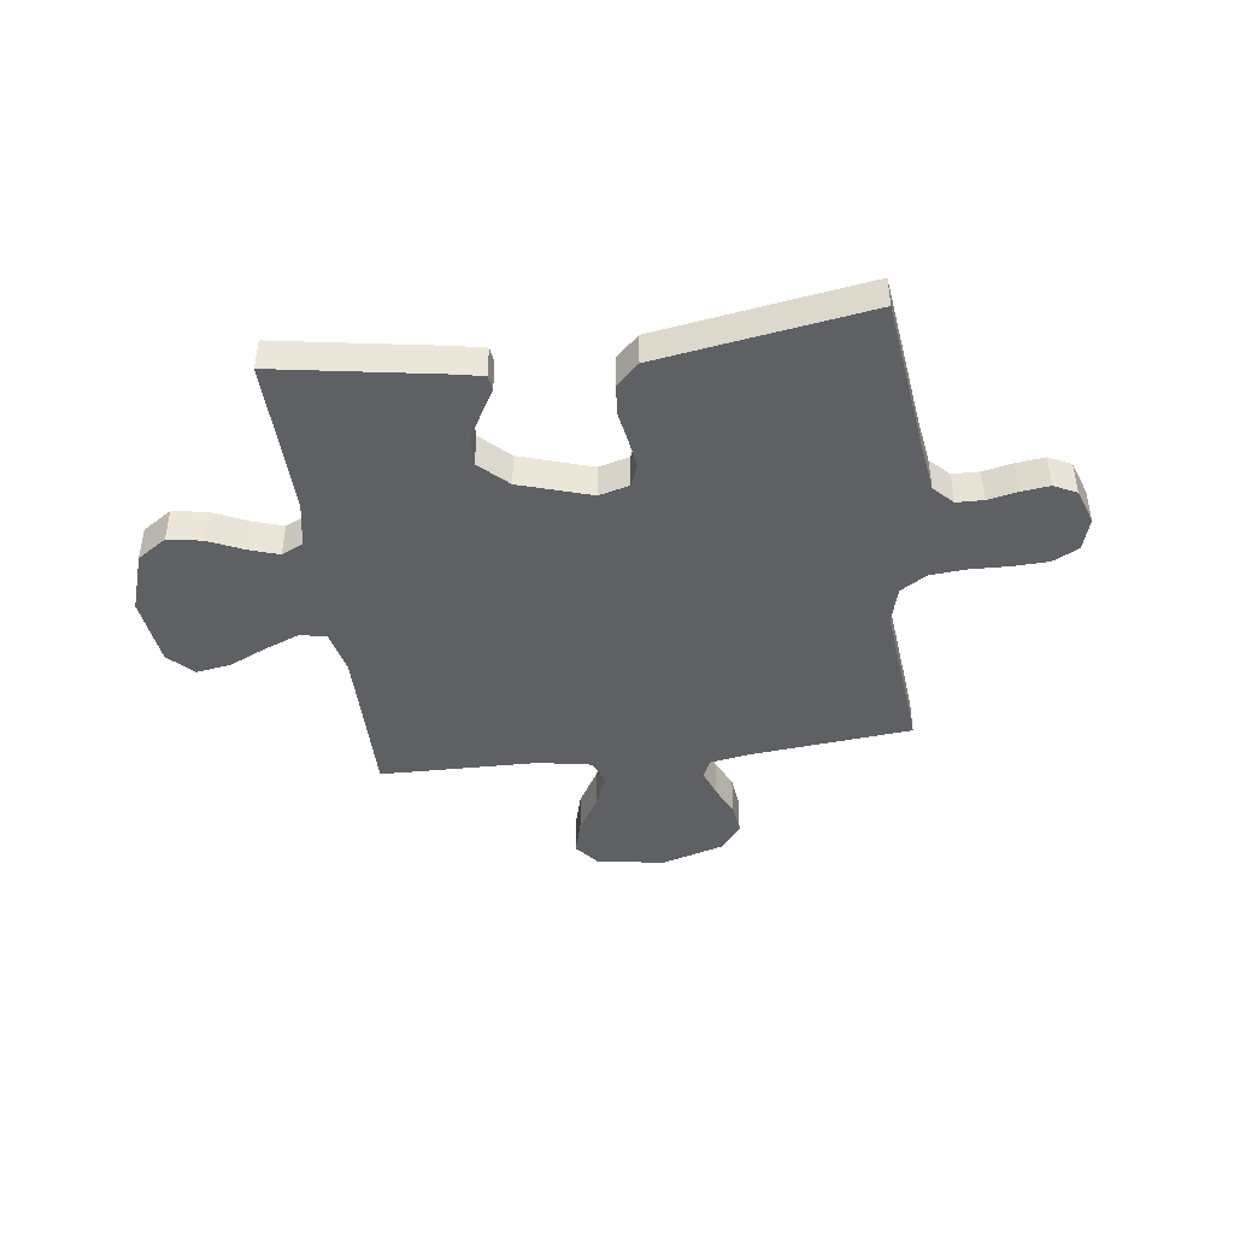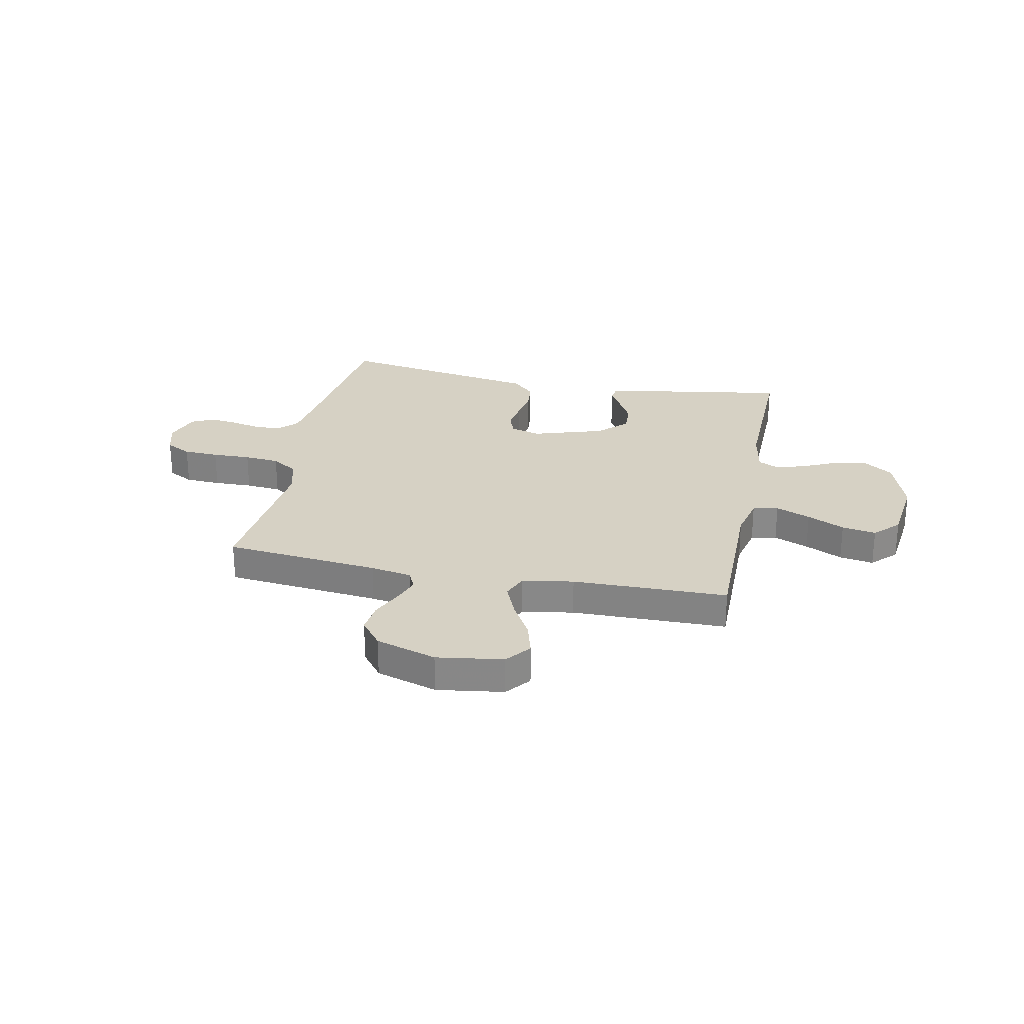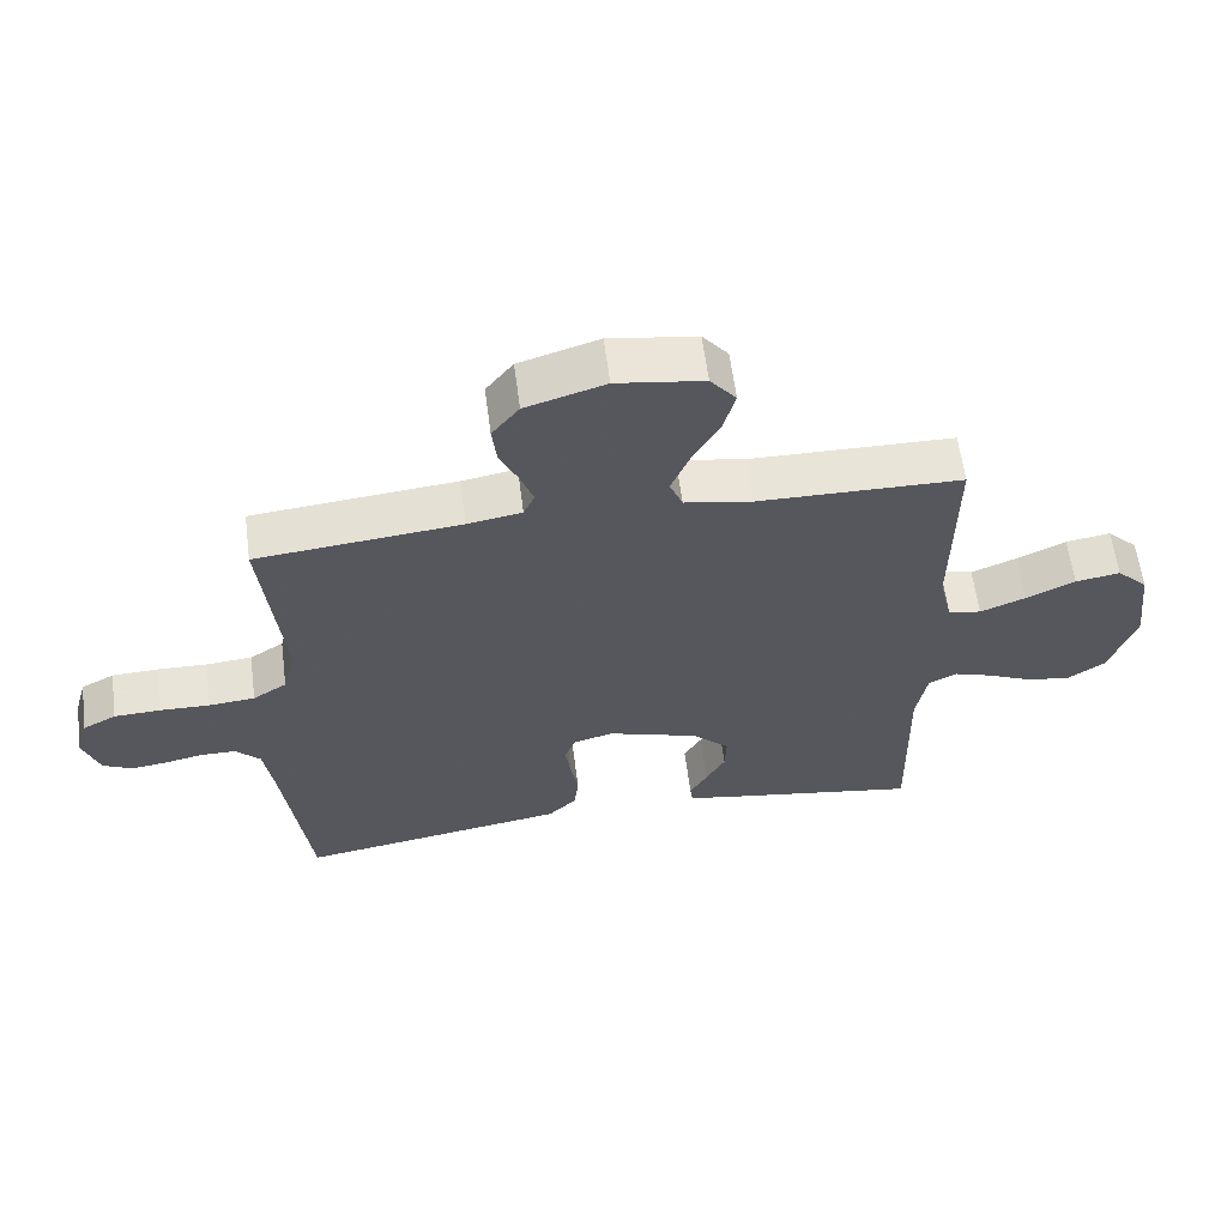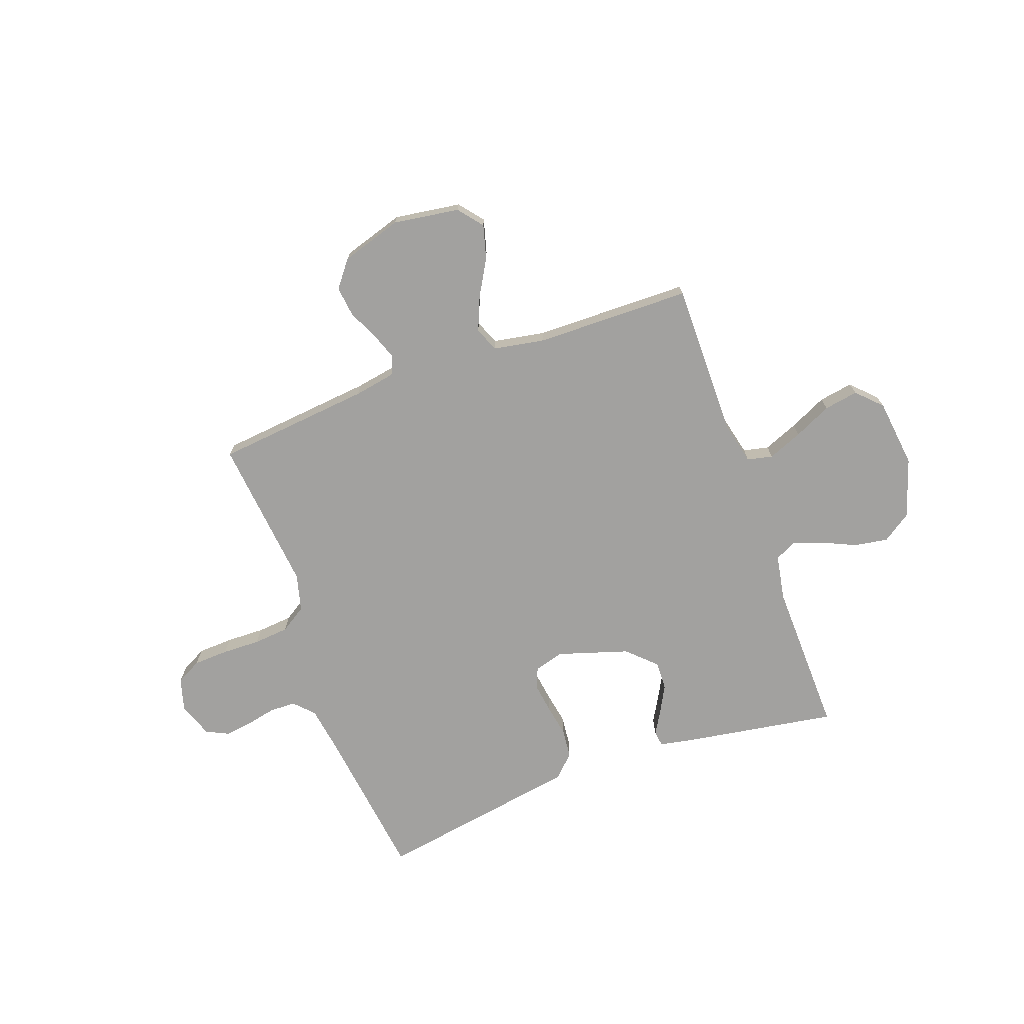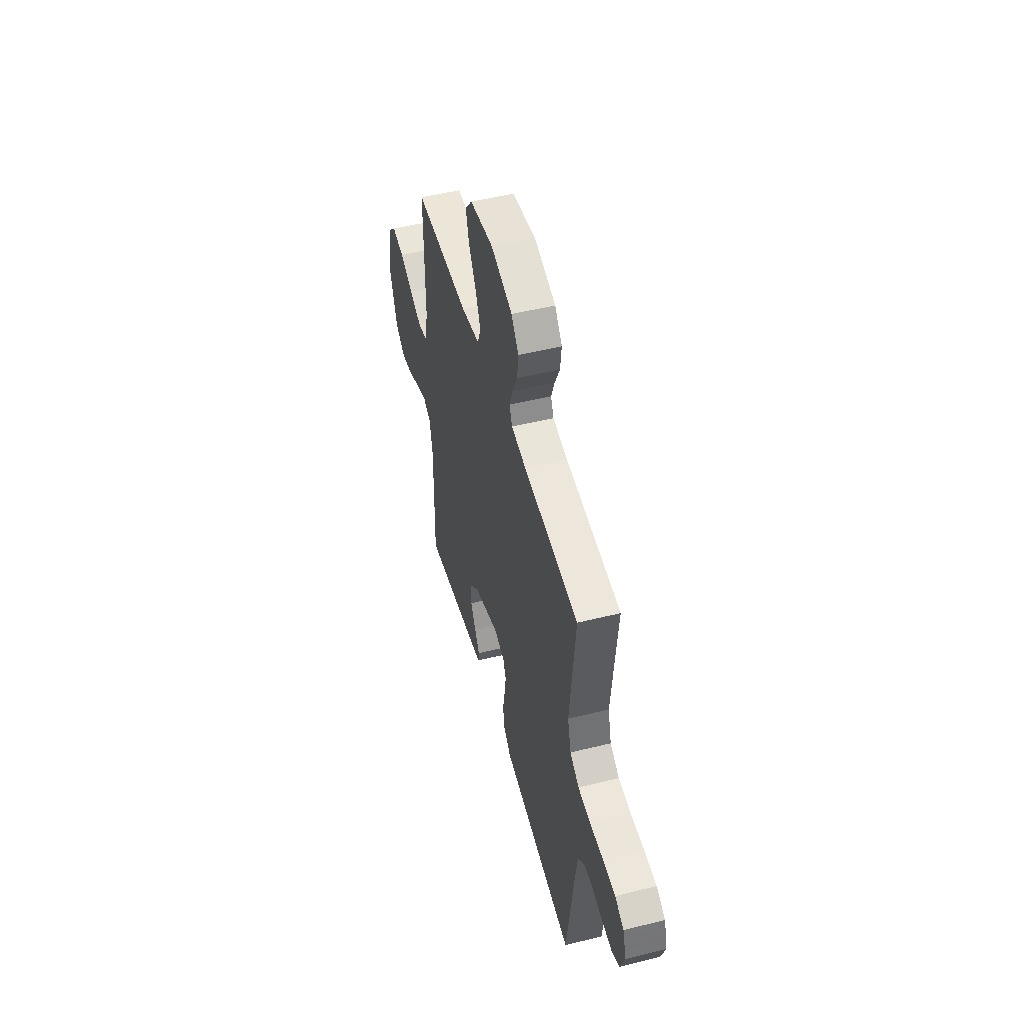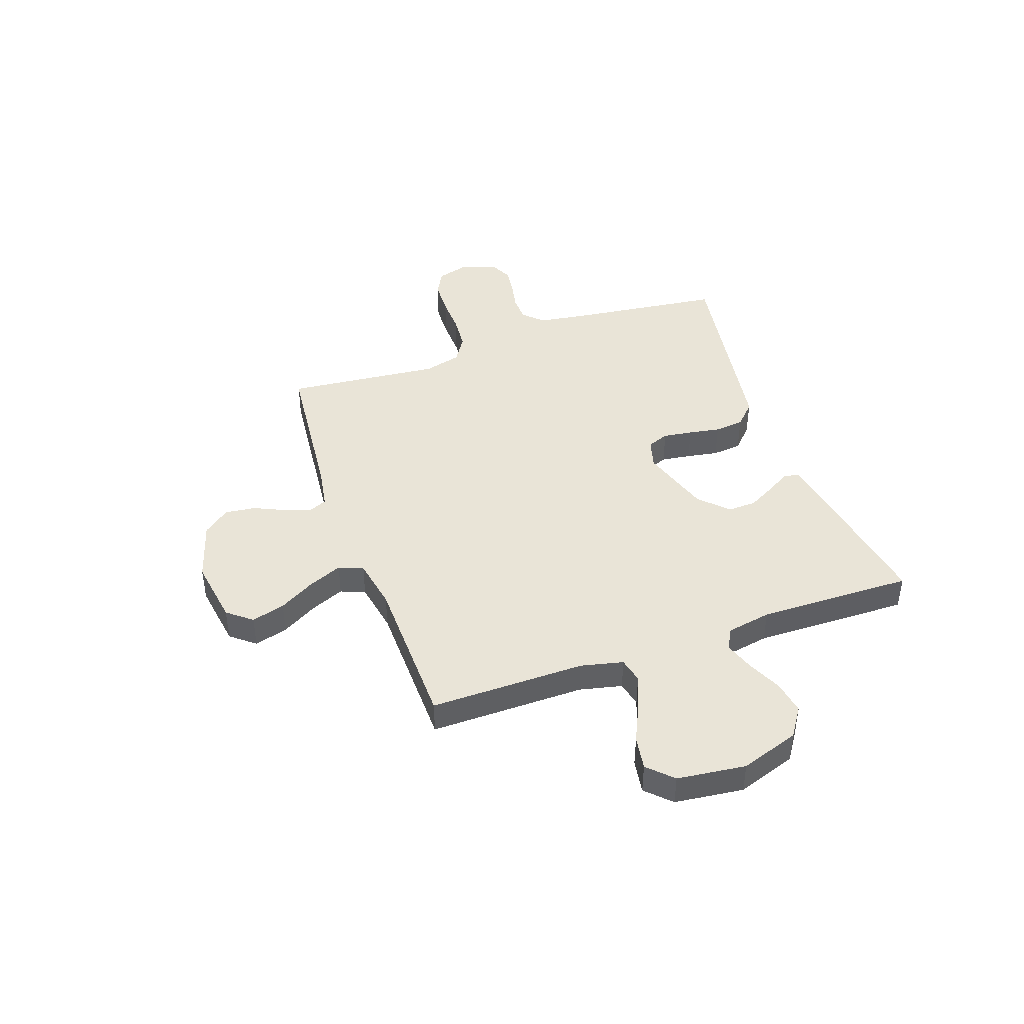
<metadata>
{"format":"obj","ext":"obj","renderer":"f3d","projection":"perspective","resolution":1024,"background":"white","views":[{"elev":-43.8,"azim":-172.8,"up":"+Y"},{"elev":27.0,"azim":11.5,"up":"+Y"},{"elev":60.9,"azim":-7.4,"up":"+Z"},{"elev":-72.2,"azim":20.0,"up":"+Y"},{"elev":50.1,"azim":-105.3,"up":"+Z"},{"elev":43.4,"azim":70.5,"up":"+Y"}]}
</metadata>
<code>
v 0.5 0.07 -0.5
v 0.2 0.07 -0.451
v 0.138 0.07 -0.439
v 0.134 0.07 -0.409
v 0.16 0.07 -0.364
v 0.188 0.07 -0.312
v 0.19 0.07 -0.256
v 0.136 0.07 -0.204
v 0 0.07 -0.161
v -0.058 0.07 -0.177
v -0.074 0.07 -0.219
v -0.066 0.07 -0.276
v -0.055 0.07 -0.337
v -0.061 0.07 -0.394
v -0.103 0.07 -0.435
v -0.2 0.07 -0.451
v -0.5 0.07 -0.5
v -0.538 0.07 -0.2
v -0.552 0.07 -0.108
v -0.588 0.07 -0.071
v -0.639 0.07 -0.07
v -0.695 0.07 -0.082
v -0.749 0.07 -0.089
v -0.792 0.07 -0.068
v -0.816 0.07 0
v -0.798 0.07 0.063
v -0.749 0.07 0.089
v -0.681 0.07 0.092
v -0.607 0.07 0.09
v -0.539 0.07 0.096
v -0.489 0.07 0.128
v -0.47 0.07 0.2
v -0.5 0.07 0.5
v -0.2 0.07 0.53
v -0.12 0.07 0.544
v -0.104 0.07 0.58
v -0.123 0.07 0.632
v -0.15 0.07 0.69
v -0.157 0.07 0.749
v -0.117 0.07 0.8
v 0 0.07 0.836
v 0.128 0.07 0.817
v 0.166 0.07 0.77
v 0.148 0.07 0.705
v 0.108 0.07 0.635
v 0.081 0.07 0.57
v 0.1 0.07 0.523
v 0.2 0.07 0.505
v 0.5 0.07 0.5
v 0.498 0.07 0.2
v 0.517 0.07 0.118
v 0.566 0.07 0.107
v 0.633 0.07 0.134
v 0.705 0.07 0.168
v 0.771 0.07 0.179
v 0.817 0.07 0.133
v 0.833 0.07 0
v 0.795 0.07 -0.114
v 0.739 0.07 -0.152
v 0.674 0.07 -0.141
v 0.608 0.07 -0.111
v 0.551 0.07 -0.092
v 0.51 0.07 -0.112
v 0.494 0.07 -0.2
v 0.5 0 -0.5
v 0.2 0 -0.451
v 0.138 0 -0.439
v 0.134 0 -0.409
v 0.16 0 -0.364
v 0.188 0 -0.312
v 0.19 0 -0.256
v 0.136 0 -0.204
v 0 0 -0.161
v -0.058 0 -0.177
v -0.074 0 -0.219
v -0.066 0 -0.276
v -0.055 0 -0.337
v -0.061 0 -0.394
v -0.103 0 -0.435
v -0.2 0 -0.451
v -0.5 0 -0.5
v -0.538 0 -0.2
v -0.552 0 -0.108
v -0.588 0 -0.071
v -0.639 0 -0.07
v -0.695 0 -0.082
v -0.749 0 -0.089
v -0.792 0 -0.068
v -0.816 0 0
v -0.798 0 0.063
v -0.749 0 0.089
v -0.681 0 0.092
v -0.607 0 0.09
v -0.539 0 0.096
v -0.489 0 0.128
v -0.47 0 0.2
v -0.5 0 0.5
v -0.2 0 0.53
v -0.12 0 0.544
v -0.104 0 0.58
v -0.123 0 0.632
v -0.15 0 0.69
v -0.157 0 0.749
v -0.117 0 0.8
v 0 0 0.836
v 0.128 0 0.817
v 0.166 0 0.77
v 0.148 0 0.705
v 0.108 0 0.635
v 0.081 0 0.57
v 0.1 0 0.523
v 0.2 0 0.505
v 0.5 0 0.5
v 0.498 0 0.2
v 0.517 0 0.118
v 0.566 0 0.107
v 0.633 0 0.134
v 0.705 0 0.168
v 0.771 0 0.179
v 0.817 0 0.133
v 0.833 0 0
v 0.795 0 -0.114
v 0.739 0 -0.152
v 0.674 0 -0.141
v 0.608 0 -0.111
v 0.551 0 -0.092
v 0.51 0 -0.112
v 0.494 0 -0.2
f 58 59 60 61
f 58 61 62
f 57 58 62
f 56 57 62
f 53 54 55 56
f 52 53 56 62
f 51 52 62 63
f 48 49 50
f 47 48 50 51
f 42 43 44 45
f 42 45 46
f 41 42 46
f 40 41 46
f 37 38 39 40
f 36 37 40 46
f 35 36 46 47
f 32 33 34
f 31 32 34 35
f 26 27 28 29
f 26 29 30
f 25 26 30
f 24 25 30
f 21 22 23 24
f 21 24 30 31
f 15 16 17 18
f 15 18 19
f 12 13 14 15
f 11 12 15 19
f 10 11 19 20
f 2 3 4 5
f 64 1 2 5
f 64 5 6
f 63 64 6 7
f 51 63 7 8
f 47 51 8 9
f 20 21 31 35
f 20 35 47
f 9 10 20 47
f 125 124 123 122
f 126 125 122
f 126 122 121
f 126 121 120
f 120 119 118 117
f 126 120 117 116
f 127 126 116 115
f 114 113 112
f 115 114 112 111
f 109 108 107 106
f 110 109 106
f 110 106 105
f 110 105 104
f 104 103 102 101
f 110 104 101 100
f 111 110 100 99
f 98 97 96
f 99 98 96 95
f 93 92 91 90
f 94 93 90
f 94 90 89
f 94 89 88
f 88 87 86 85
f 95 94 88 85
f 82 81 80 79
f 83 82 79
f 79 78 77 76
f 83 79 76 75
f 84 83 75 74
f 69 68 67 66
f 69 66 65 128
f 70 69 128
f 71 70 128 127
f 72 71 127 115
f 73 72 115 111
f 99 95 85 84
f 111 99 84
f 111 84 74 73
f 1 65 66 2
f 2 66 67 3
f 3 67 68 4
f 4 68 69 5
f 5 69 70 6
f 6 70 71 7
f 7 71 72 8
f 8 72 73 9
f 9 73 74 10
f 10 74 75 11
f 11 75 76 12
f 12 76 77 13
f 13 77 78 14
f 14 78 79 15
f 15 79 80 16
f 16 80 81 17
f 17 81 82 18
f 18 82 83 19
f 19 83 84 20
f 20 84 85 21
f 21 85 86 22
f 22 86 87 23
f 23 87 88 24
f 24 88 89 25
f 25 89 90 26
f 26 90 91 27
f 27 91 92 28
f 28 92 93 29
f 29 93 94 30
f 30 94 95 31
f 31 95 96 32
f 32 96 97 33
f 33 97 98 34
f 34 98 99 35
f 35 99 100 36
f 36 100 101 37
f 37 101 102 38
f 38 102 103 39
f 39 103 104 40
f 40 104 105 41
f 41 105 106 42
f 42 106 107 43
f 43 107 108 44
f 44 108 109 45
f 45 109 110 46
f 46 110 111 47
f 47 111 112 48
f 48 112 113 49
f 49 113 114 50
f 50 114 115 51
f 51 115 116 52
f 52 116 117 53
f 53 117 118 54
f 54 118 119 55
f 55 119 120 56
f 56 120 121 57
f 57 121 122 58
f 58 122 123 59
f 59 123 124 60
f 60 124 125 61
f 61 125 126 62
f 62 126 127 63
f 63 127 128 64
f 64 128 65 1

</code>
